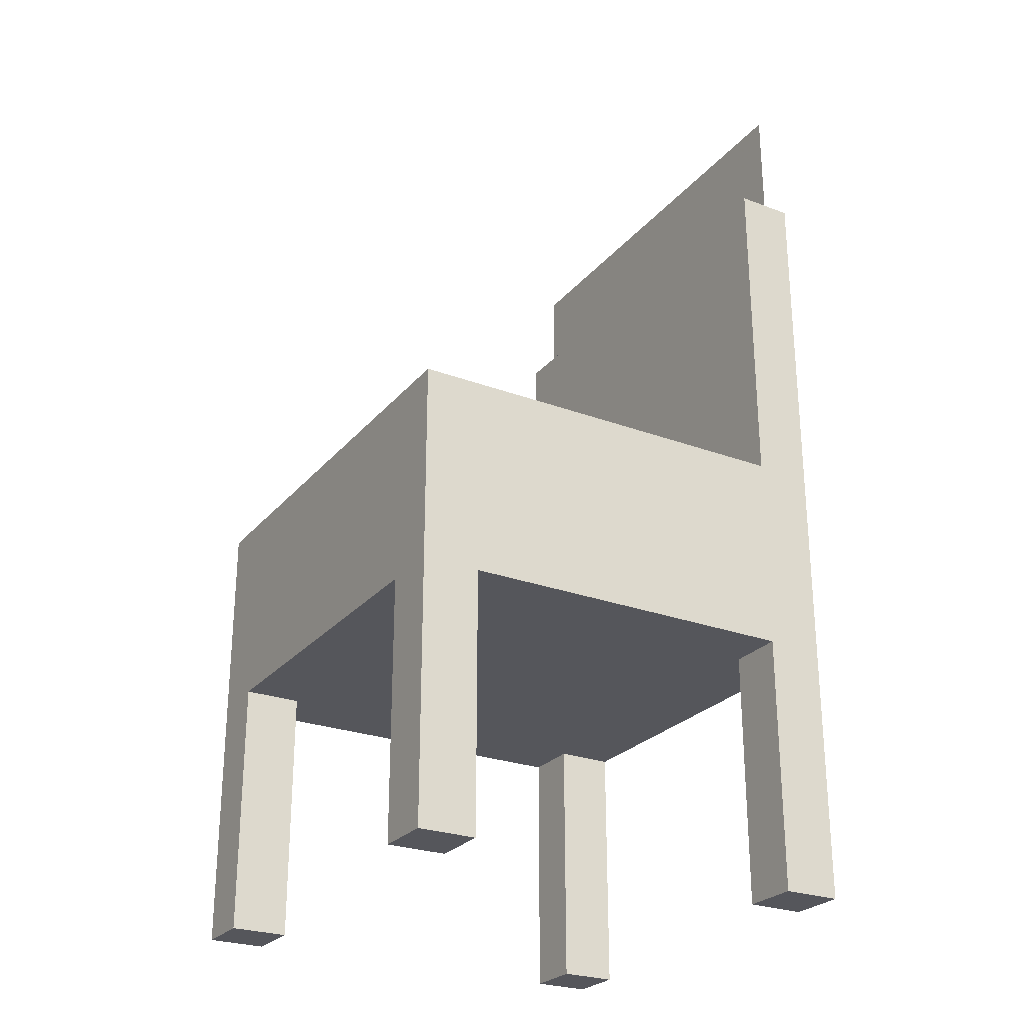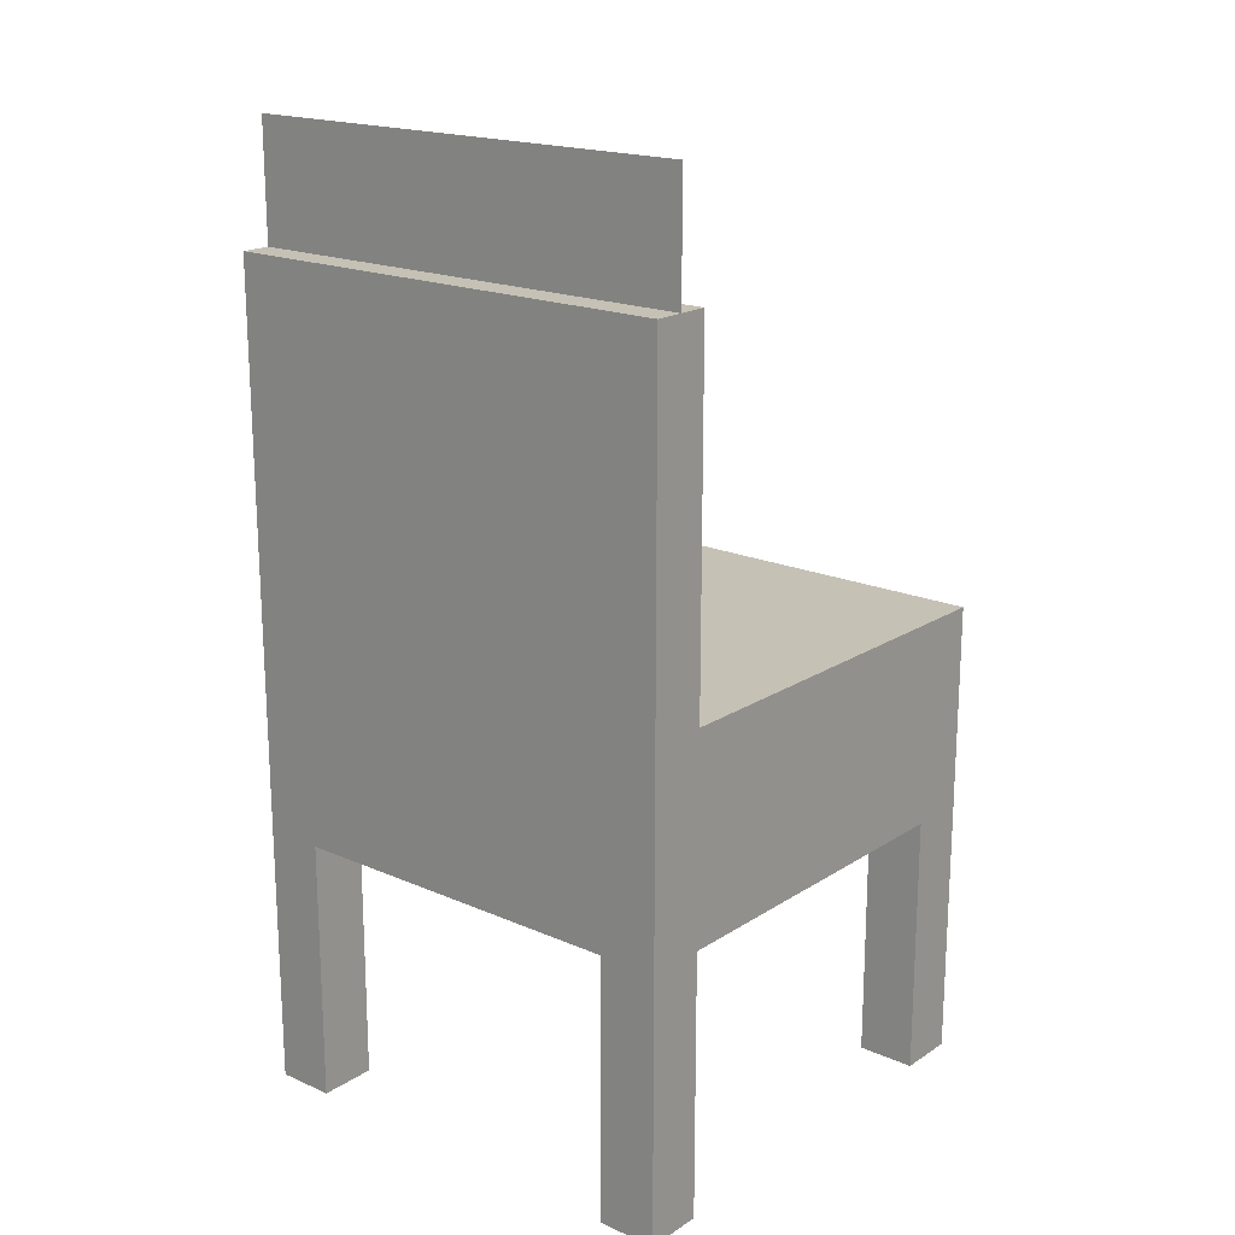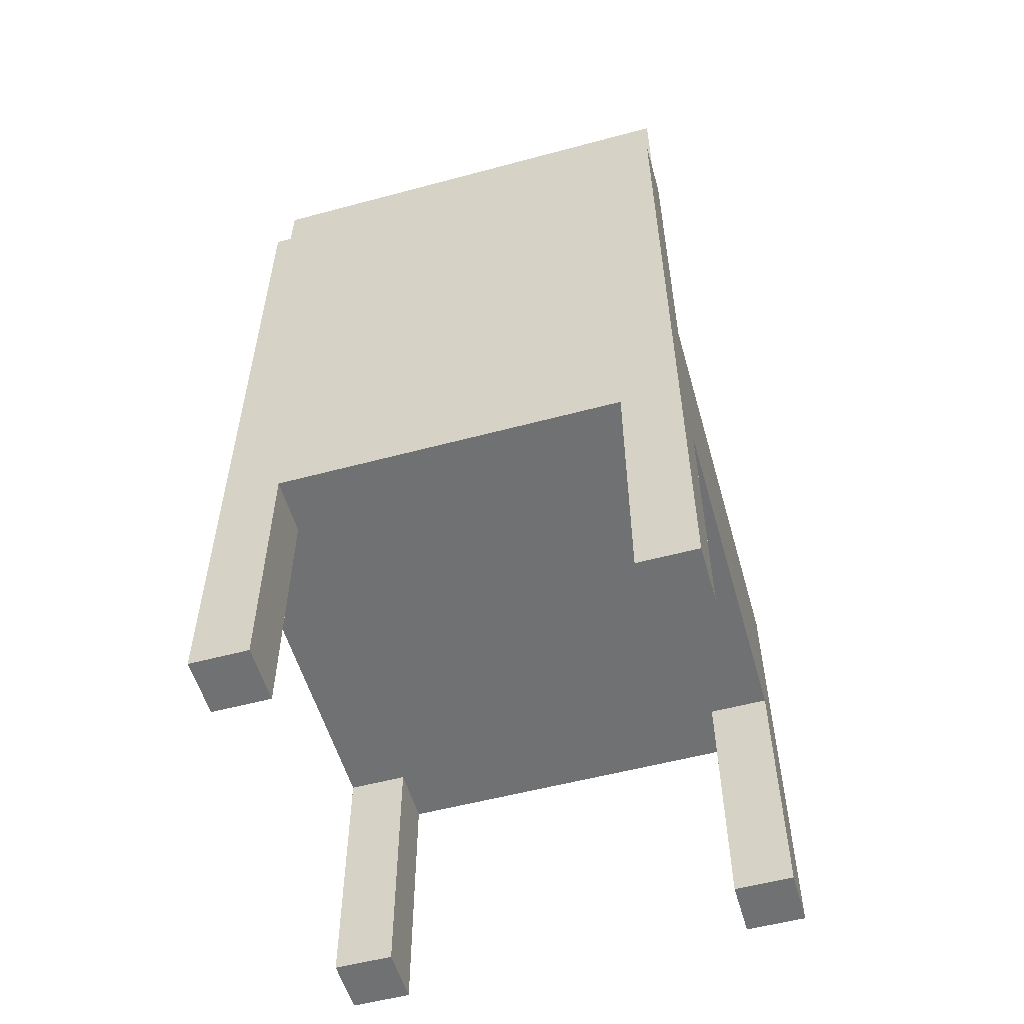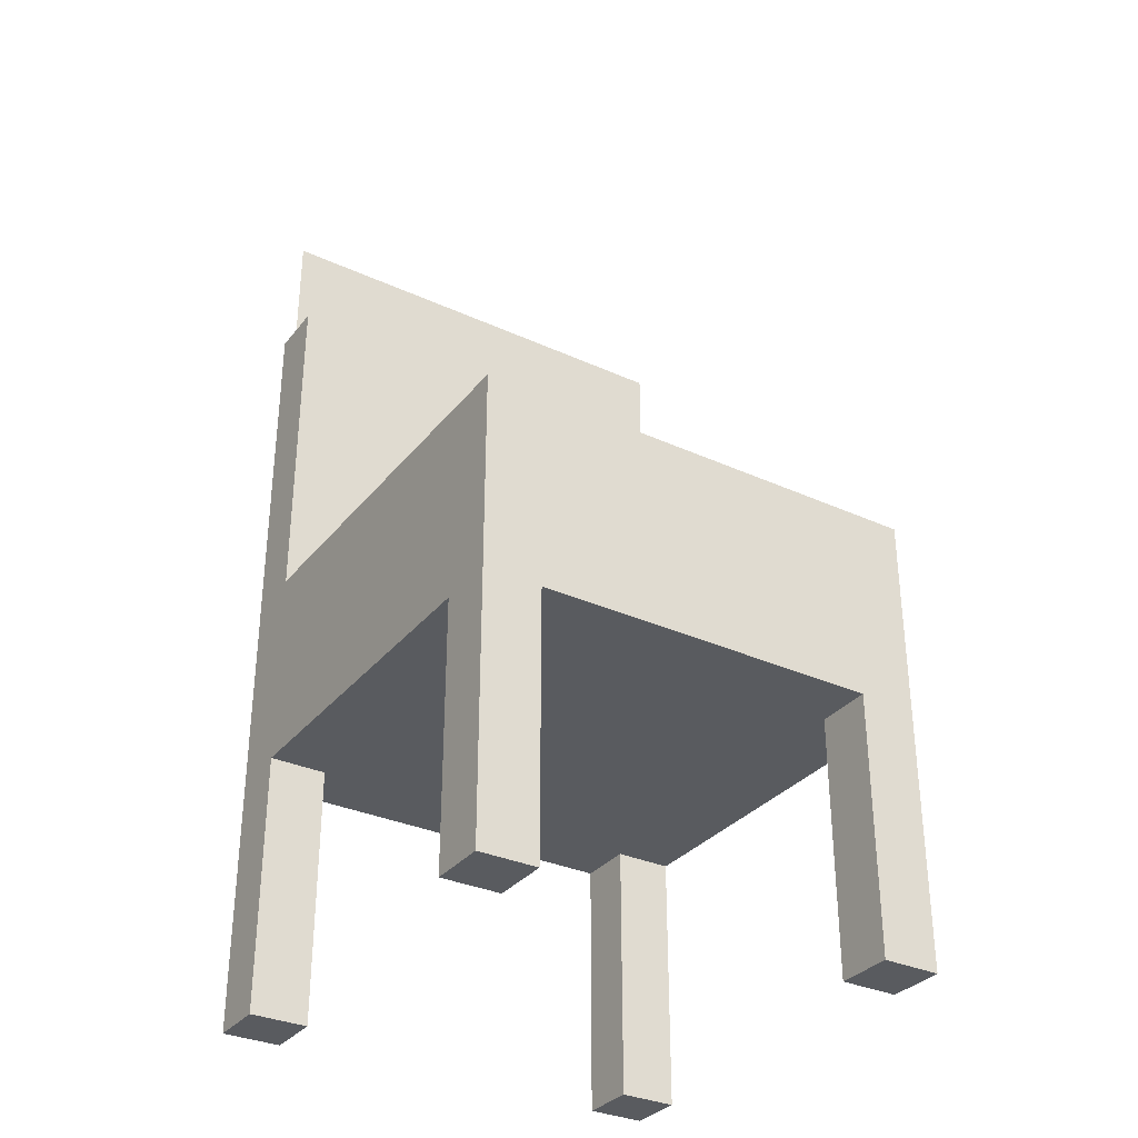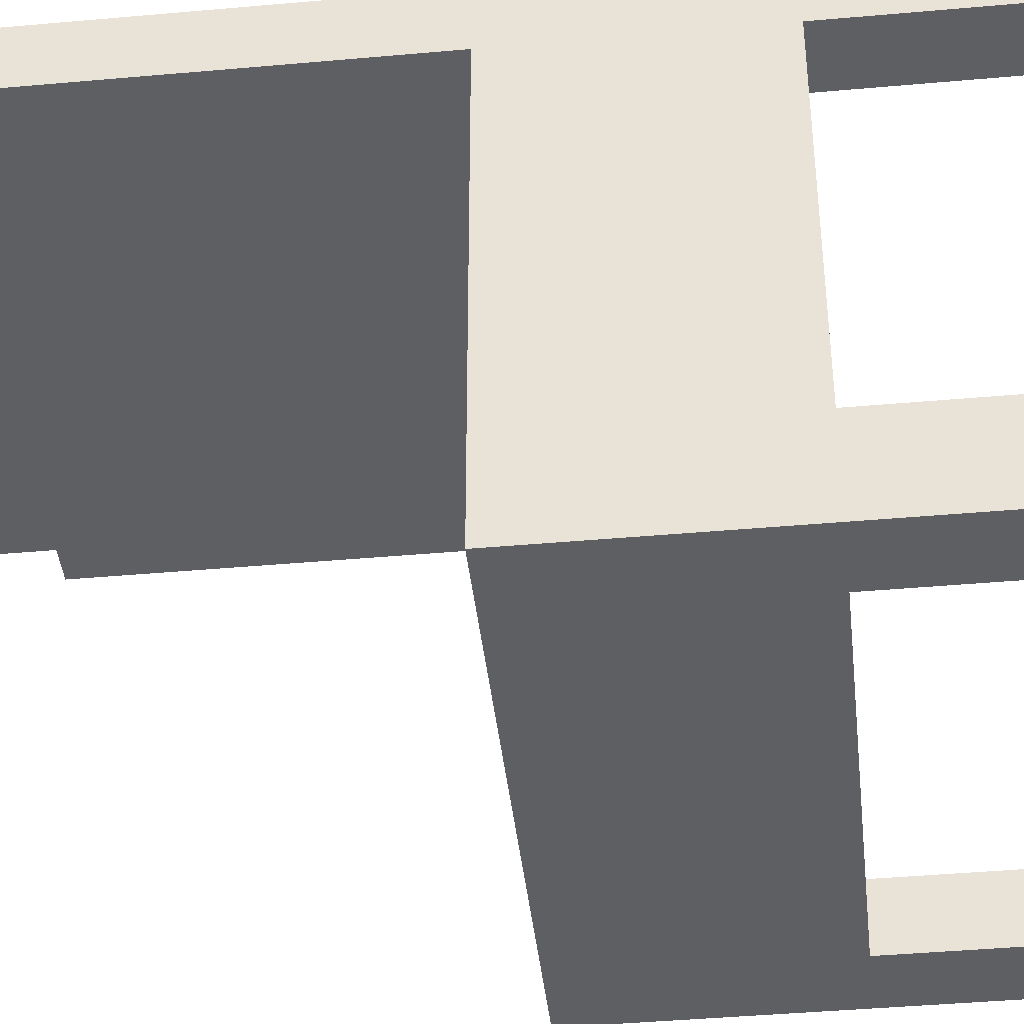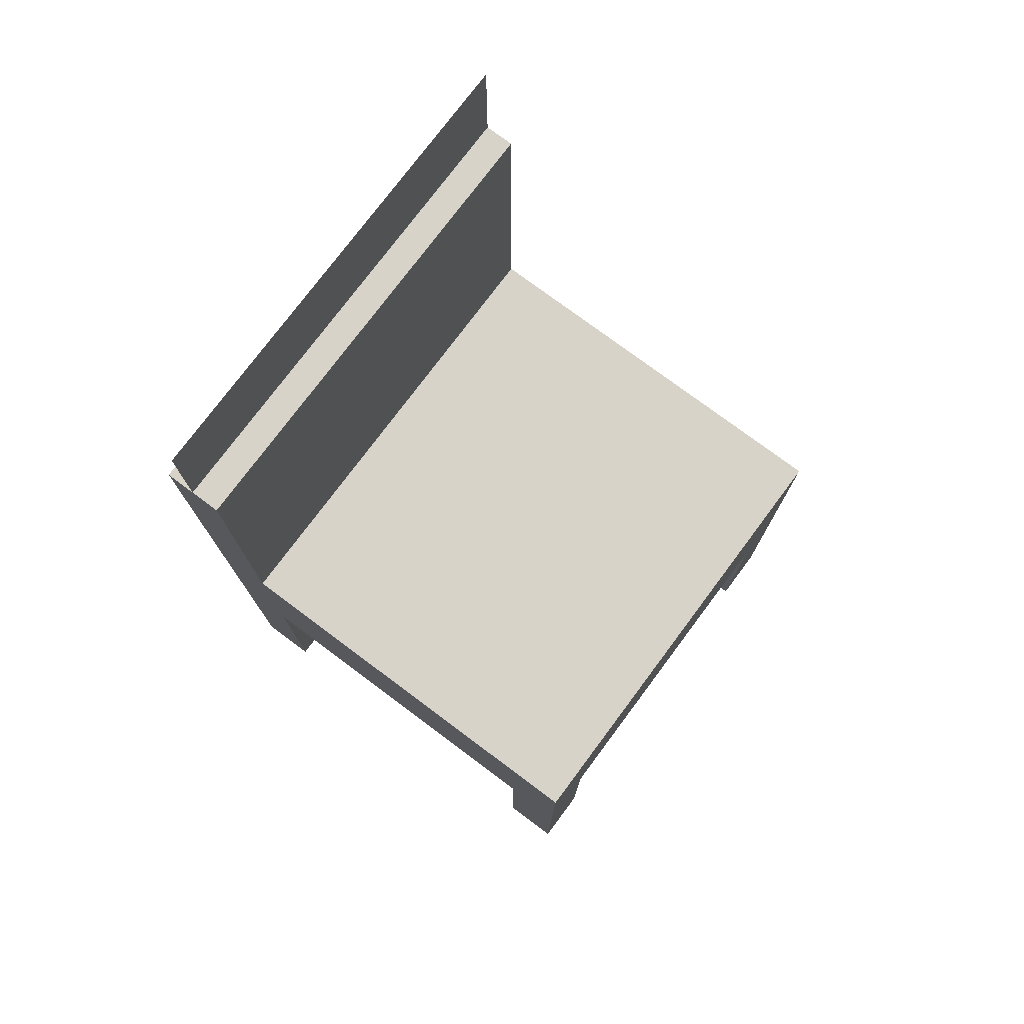
<metadata>
{"format":"obj","ext":"obj","renderer":"f3d","projection":"perspective","resolution":1024,"background":"white","views":[{"elev":-26.2,"azim":-120.5,"up":"+Y"},{"elev":18.7,"azim":39.7,"up":"+Y"},{"elev":-55.1,"azim":15.8,"up":"+Y"},{"elev":-32.7,"azim":147.7,"up":"+Y"},{"elev":-41.7,"azim":-83.8,"up":"+Z"},{"elev":76.5,"azim":126.7,"up":"+Y"}]}
</metadata>
<code>
o converted_out
v 0.5 0.0625 -0.5
v 0.5 0.0625 0.5
v 0.5 0.5 0.5
v 0.5 0.5 -0.5
v -0.5 0.0625 -0.5
v -0.5 0.0625 0.5
v -0.5 0.5 0.5
v -0.5 0.5 -0.5
v 0.5 -0.5 -0.5
v 0.5 -0.5 -0.375
v 0.5 0.0625 -0.375
v 0.5 0.0625 -0.5
v 0.375 -0.5 -0.5
v 0.375 -0.5 -0.375
v 0.375 0.0625 -0.375
v 0.375 0.0625 -0.5
v -0.375 -0.5 0.375
v -0.375 -0.5 0.5
v -0.375 0.0625 0.5
v -0.375 0.0625 0.375
v -0.5 -0.5 0.375
v -0.5 -0.5 0.5
v -0.5 0.0625 0.5
v -0.5 0.0625 0.375
v 0.5 0.5 0.375
v 0.5 0.5 0.5
v 0.5 1.25 0.5
v 0.5 1.25 0.375
v -0.5 0.5 0.375
v -0.5 0.5 0.5
v -0.5 1.25 0.5
v -0.5 1.25 0.375
v 0.375 -0.5 0.5
v 0.375 -0.5 0.375
v 0.375 0.0625 0.375
v 0.375 0.0625 0.5
v 0.5 -0.5 0.5
v 0.5 -0.5 0.375
v 0.5 0.0625 0.375
v 0.5 0.0625 0.5
v -0.375 -0.5 -0.5
v -0.375 -0.5 -0.375
v -0.375 0.0625 -0.375
v -0.375 0.0625 -0.5
v -0.5 -0.5 -0.5
v -0.5 -0.5 -0.375
v -0.5 0.0625 -0.375
v -0.5 0.0625 -0.5
v 0.5 1.25 0.4375
v 0.5 1.25 0.4375
v 0.5 1.5 0.4375
v 0.5 1.5 0.4375
v -0.5 1.25 0.4375
v -0.5 1.25 0.4375
v -0.5 1.5 0.4375
v -0.5 1.5 0.4375
g nodebox1
f 1 2 3 4
f 5 6 7 8
f 1 4 8 5
f 2 3 7 6
f 1 2 6 5
f 4 3 7 8
g nodebox2
f 9 10 11 12
f 13 14 15 16
f 9 12 16 13
f 10 11 15 14
f 9 10 14 13
f 12 11 15 16
g nodebox3
f 17 18 19 20
f 21 22 23 24
f 17 20 24 21
f 18 19 23 22
f 17 18 22 21
f 20 19 23 24
g nodebox4
f 25 26 27 28
f 29 30 31 32
f 25 28 32 29
f 26 27 31 30
f 25 26 30 29
f 28 27 31 32
g nodebox5
f 33 34 35 36
f 37 38 39 40
f 33 36 40 37
f 34 35 39 38
f 33 34 38 37
f 36 35 39 40
g nodebox6
f 41 42 43 44
f 45 46 47 48
f 41 44 48 45
f 42 43 47 46
f 41 42 46 45
f 44 43 47 48
g nodebox7
f 49 50 51 52
f 53 54 55 56
f 49 52 56 53
f 50 51 55 54
f 49 50 54 53
f 52 51 55 56

</code>
